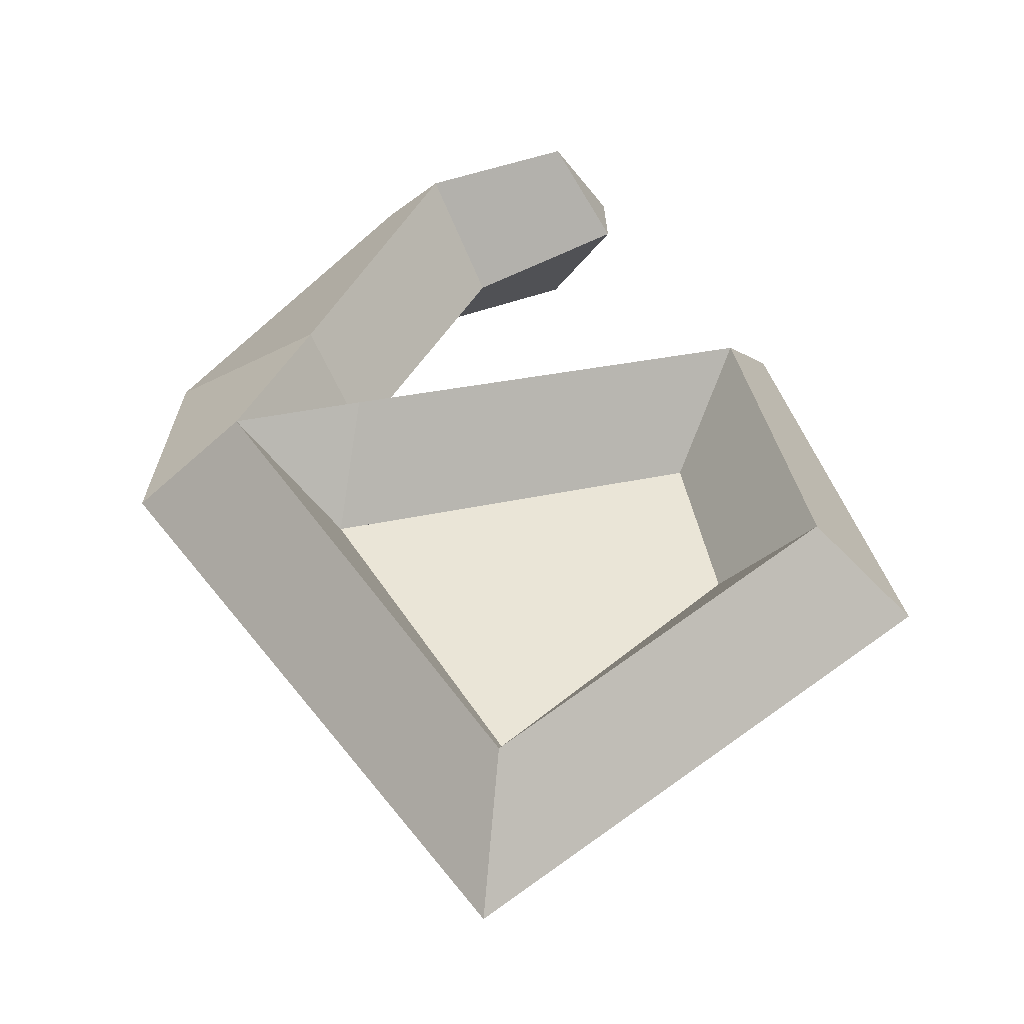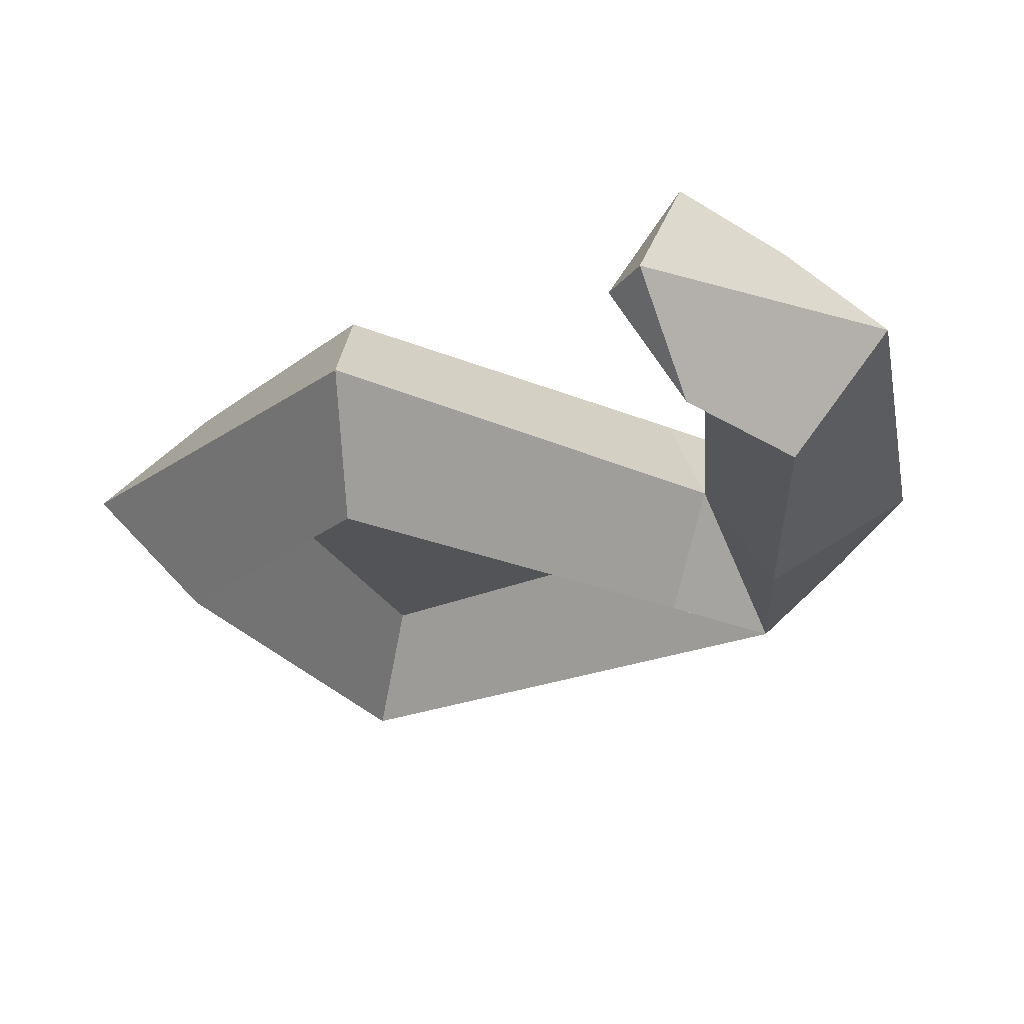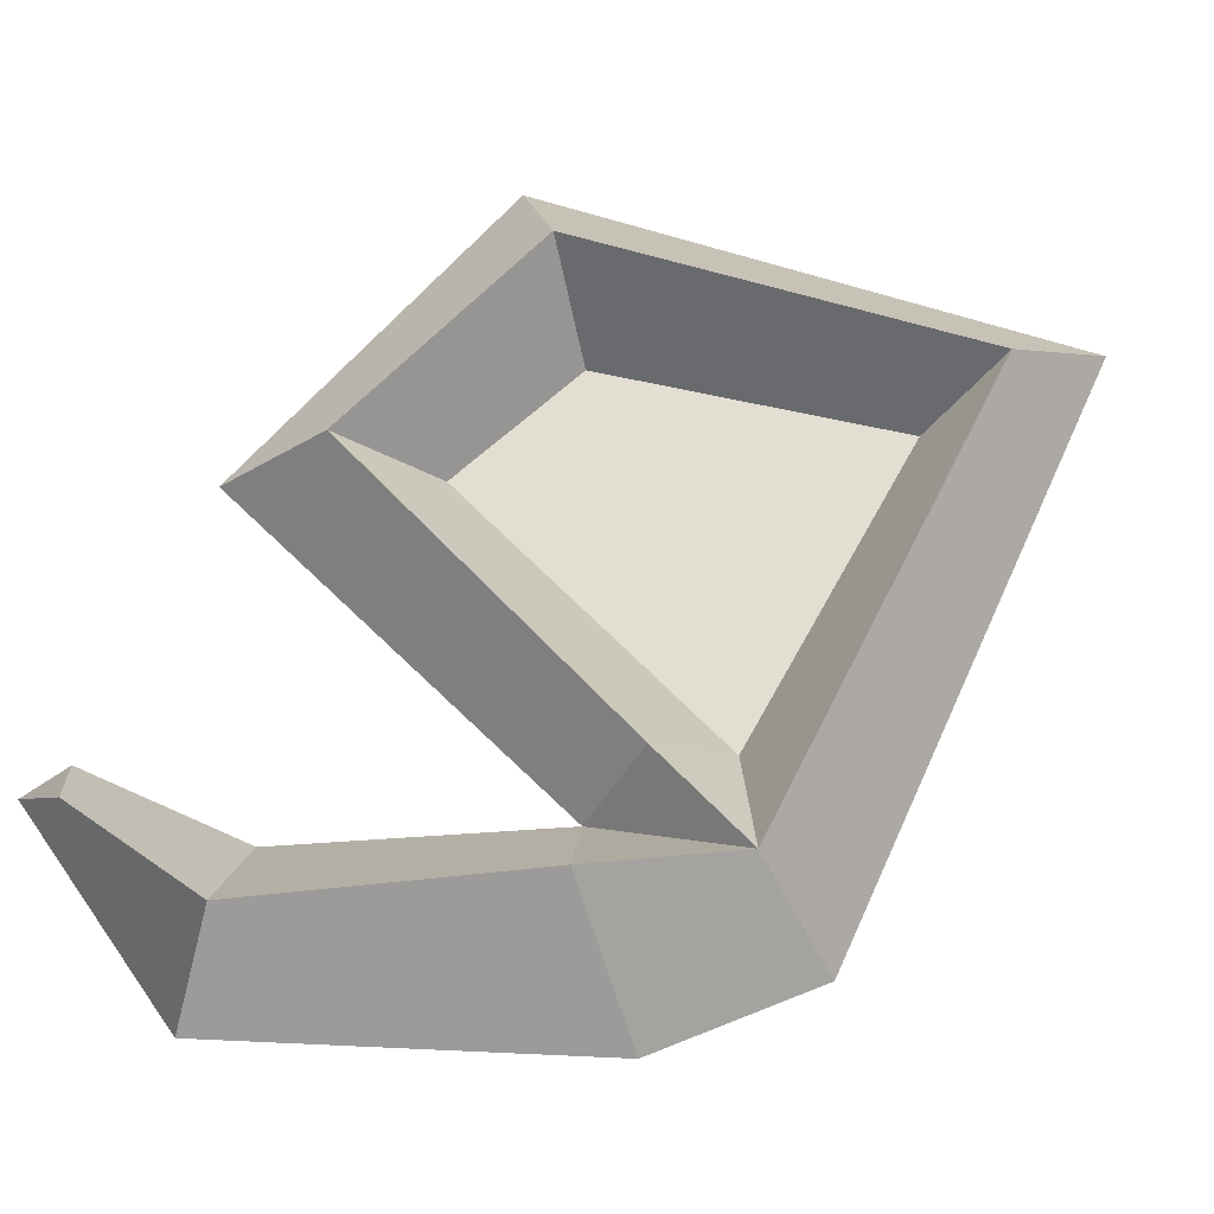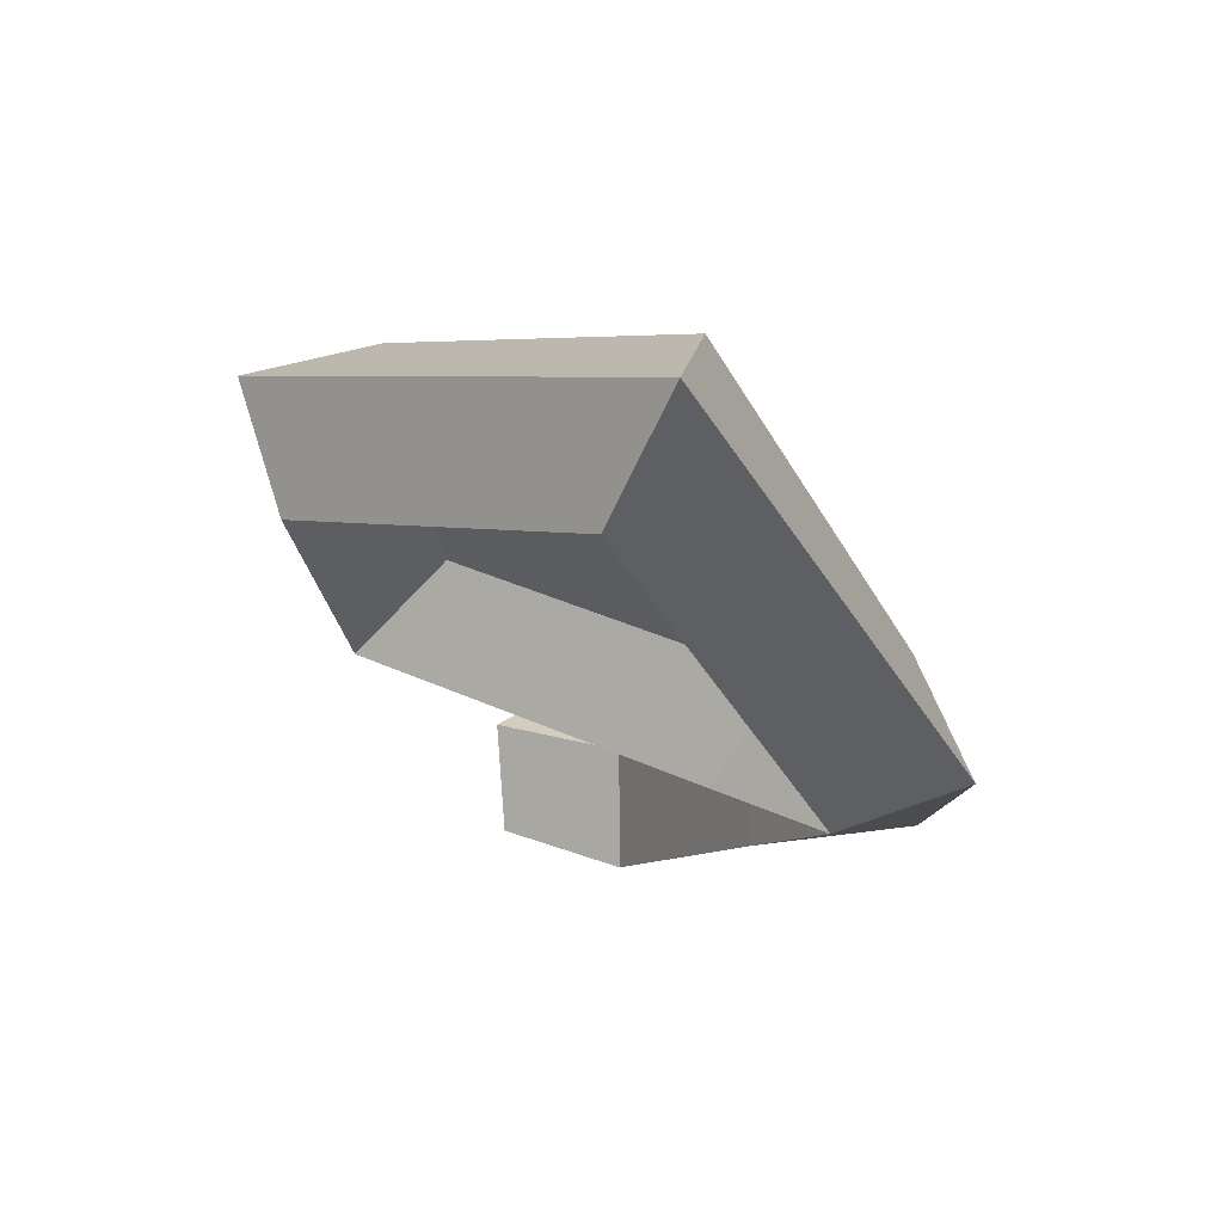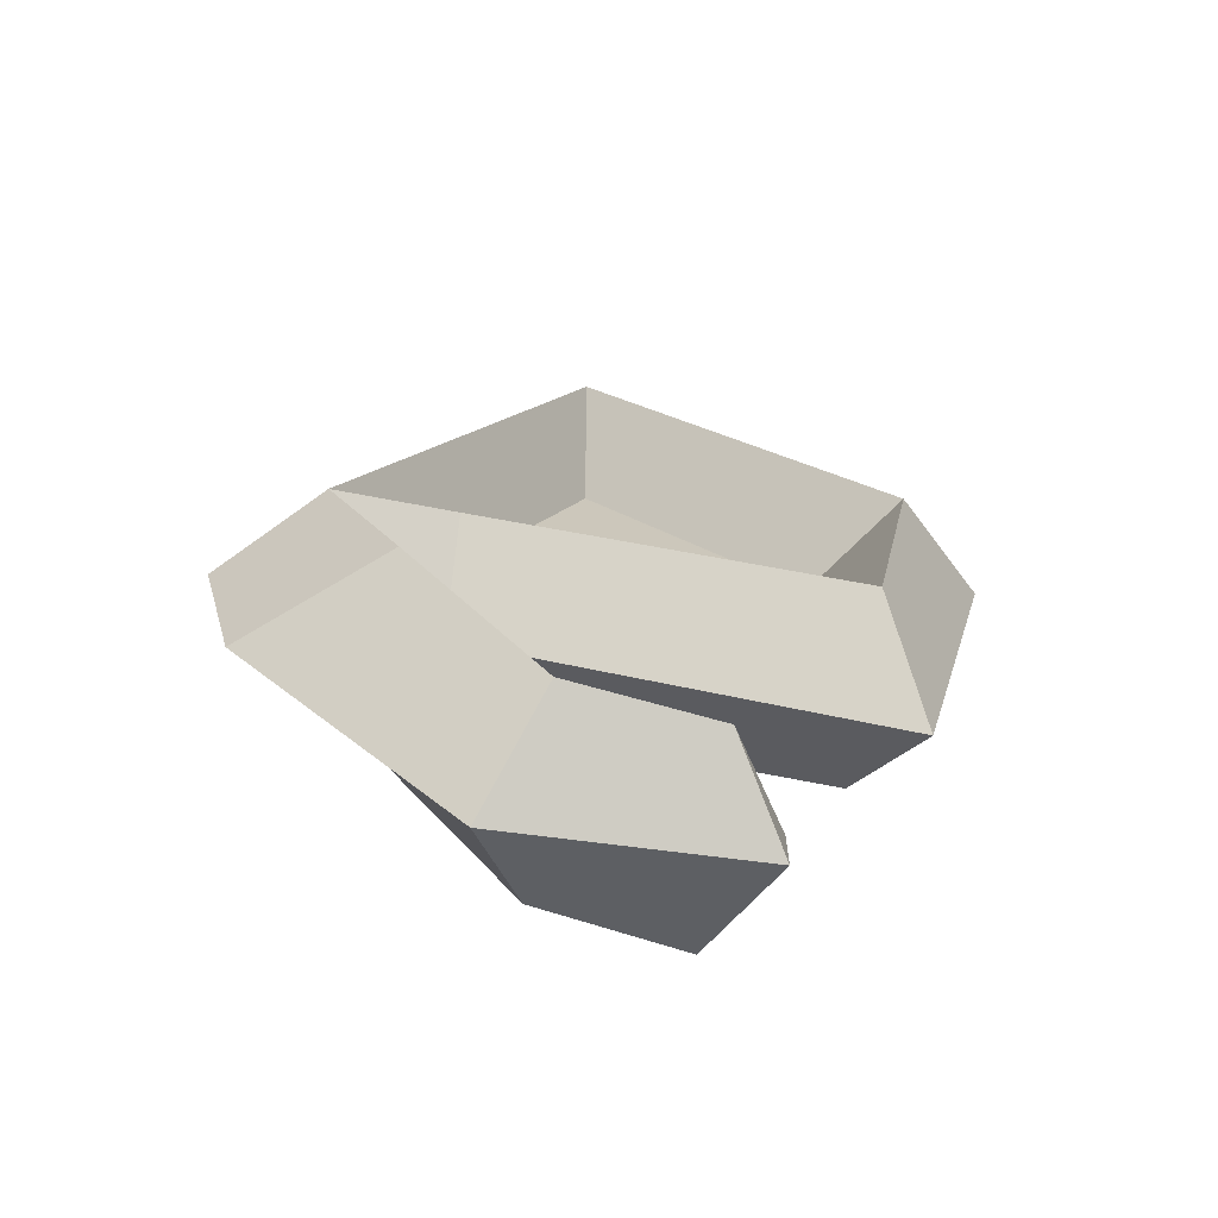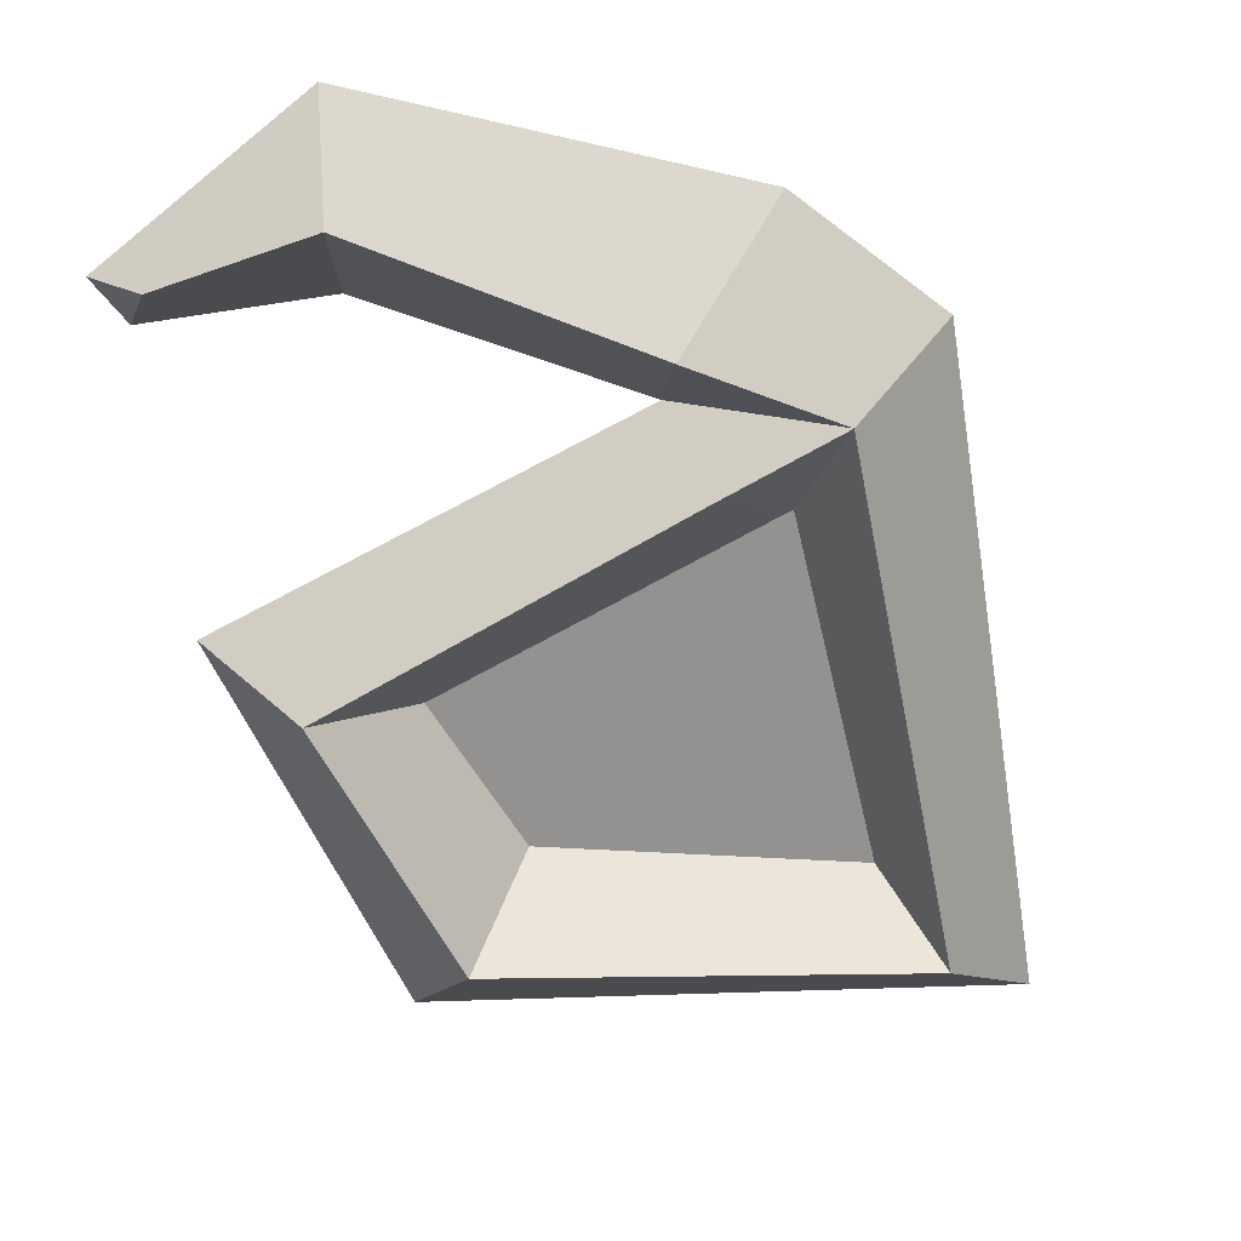
<metadata>
{"format":"obj","ext":"obj","renderer":"f3d","projection":"perspective","resolution":1024,"background":"white","views":[{"elev":44.4,"azim":176.2,"up":"+Z"},{"elev":-23.4,"azim":-27.3,"up":"+Z"},{"elev":67.7,"azim":54.9,"up":"+Z"},{"elev":66.3,"azim":25.1,"up":"+Y"},{"elev":-68.9,"azim":172.5,"up":"+Y"},{"elev":-66.5,"azim":39.3,"up":"+Z"}]}
</metadata>
<code>
o Plane.004_Plane.005
v 0.0285 0.3201 0
v -0.204 0.1426 0
v -0.1534 0.1267 -0.0538
v 0.01756 0.2629 -0.0538
v 0.05488 -0.2176 0
v 0.1775 -0.05894 0
v 0.1032 -0.04178 -0.0538
v 0.02785 -0.1762 -0.0538
v 0.1988 0.03102 0
v 0.1431 0.02735 -0.0538
v -0.1566 -0.06221 0
v -0.1278 -0.01502 -0.0538
v 0.07747 -0.01848 0
v 0.07747 0.01652 -0.0538
v 0.09062 0.0583 0
v -0.09753 0.02644 0
v -0.108 0.113 0
v 0.01101 0.2217 0
v 0.002158 -0.1424 0
v -0.07801 -0.1896 0
v -0.07801 -0.2176 0
v -0.04734 -0.2036 -0.0538
v 0.01756 0.2629 0.0538
v -0.1534 0.1267 0.0538
v 0.02785 -0.1762 0.0538
v 0.1032 -0.04178 0.0538
v 0.1431 0.02735 0.0538
v -0.1278 -0.01502 0.0538
v 0.07747 0.01652 0.0538
v -0.04734 -0.2036 0.0538
f 1 2 3 4
f 5 6 7 8
f 6 9 10 7
f 9 1 4 10
f 2 11 12 3
f 12 11 13 14
f 14 13 10
f 12 14 15 16
f 4 3 17 18
f 14 10 15
f 3 12 16 17
f 10 4 18 15
f 10 13 7
f 7 13 19 8
f 20 21 22
f 20 22 8 19
f 21 5 8 22
f 16 15 18 17
f 1 23 24 2
f 5 25 26 6
f 6 26 27 9
f 9 27 23 1
f 2 24 28 11
f 28 29 13 11
f 29 27 13
f 28 16 15 29
f 23 18 17 24
f 29 15 27
f 24 17 16 28
f 27 15 18 23
f 27 26 13
f 26 25 19 13
f 20 30 21
f 20 19 25 30
f 21 30 25 5

</code>
